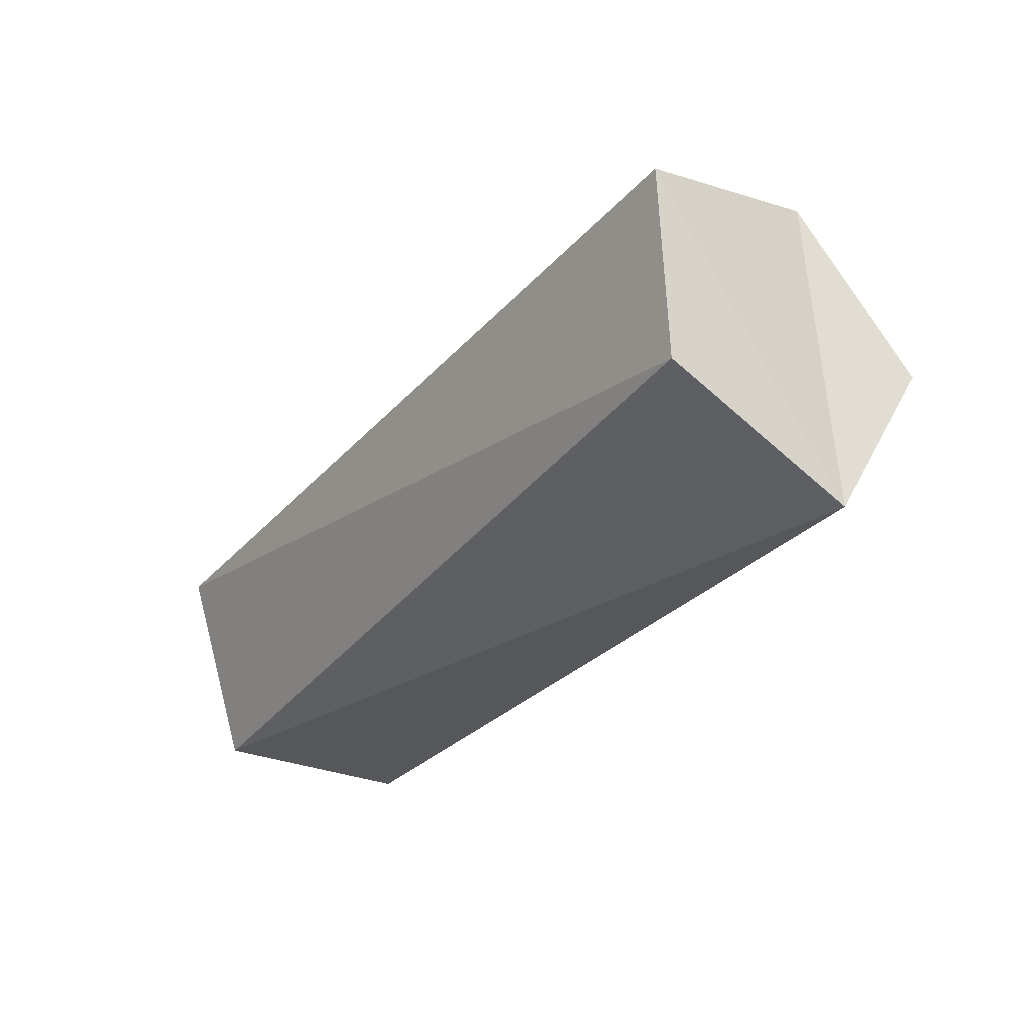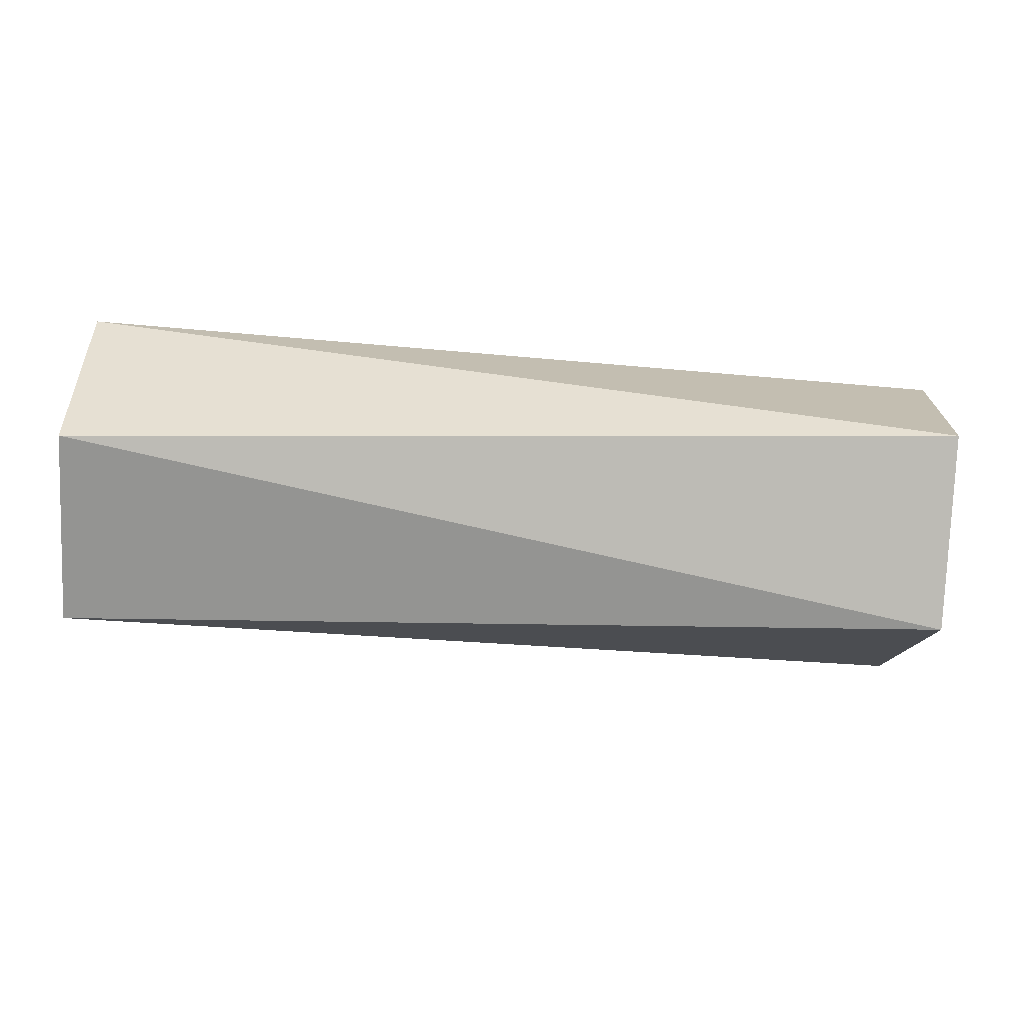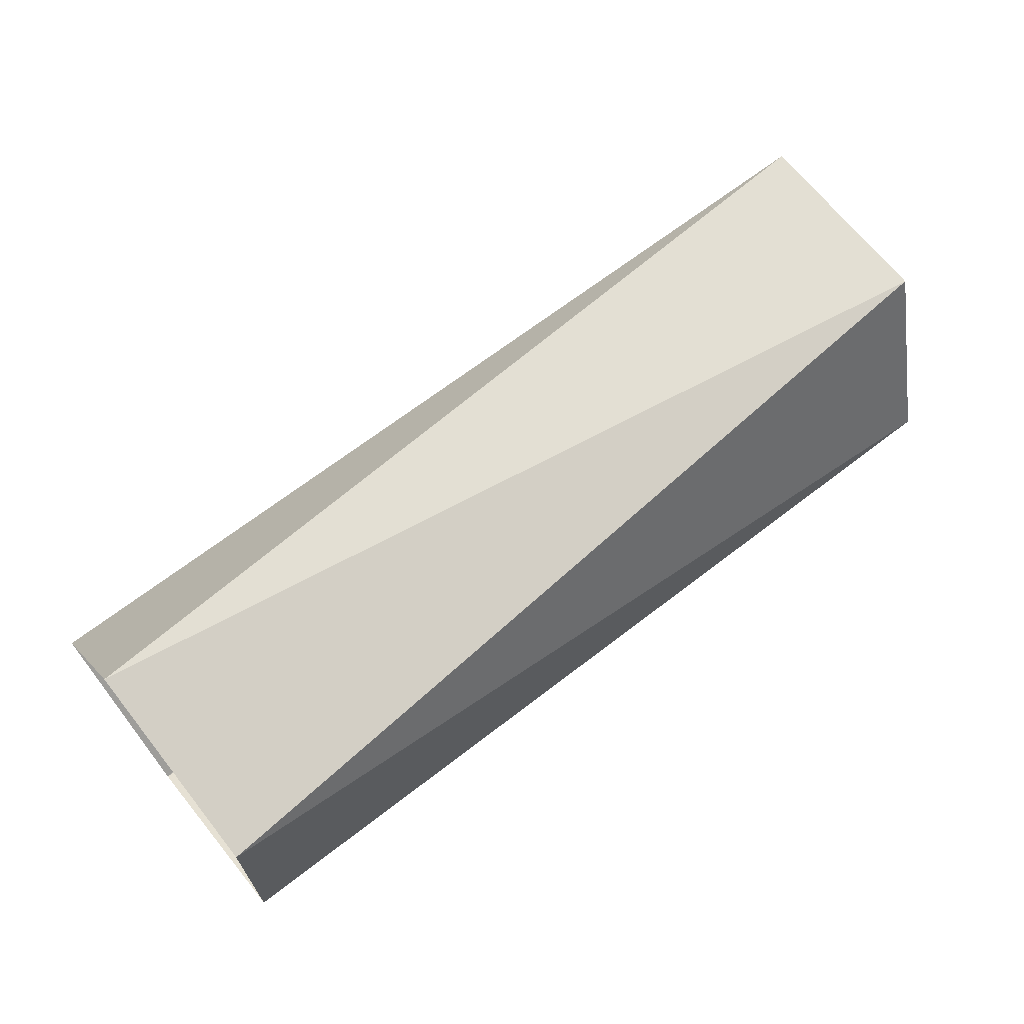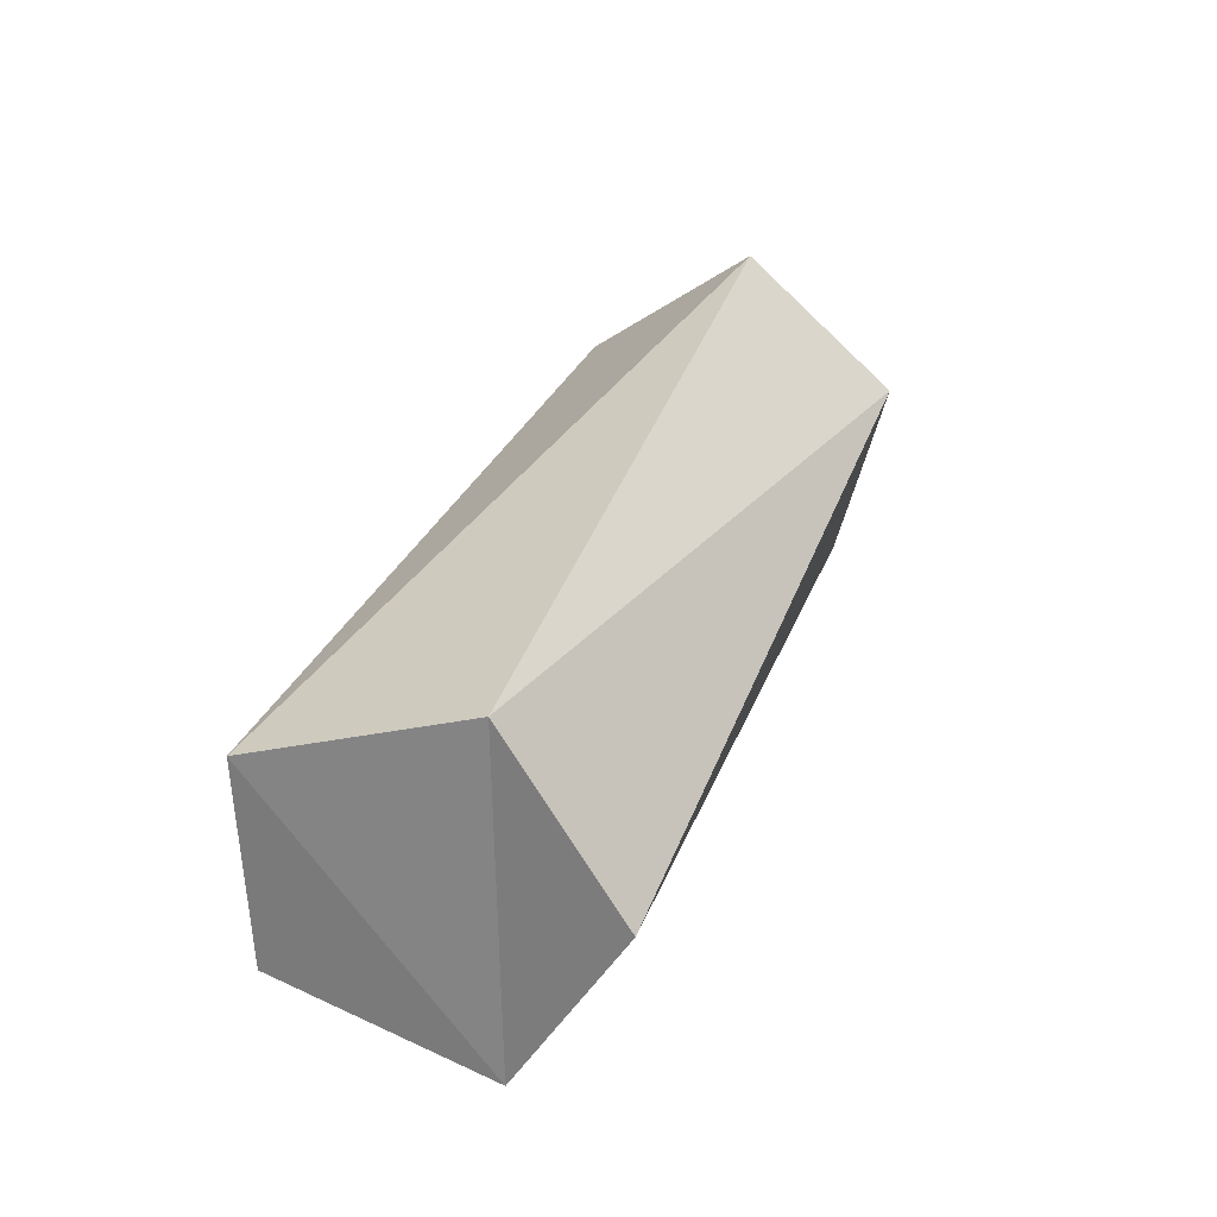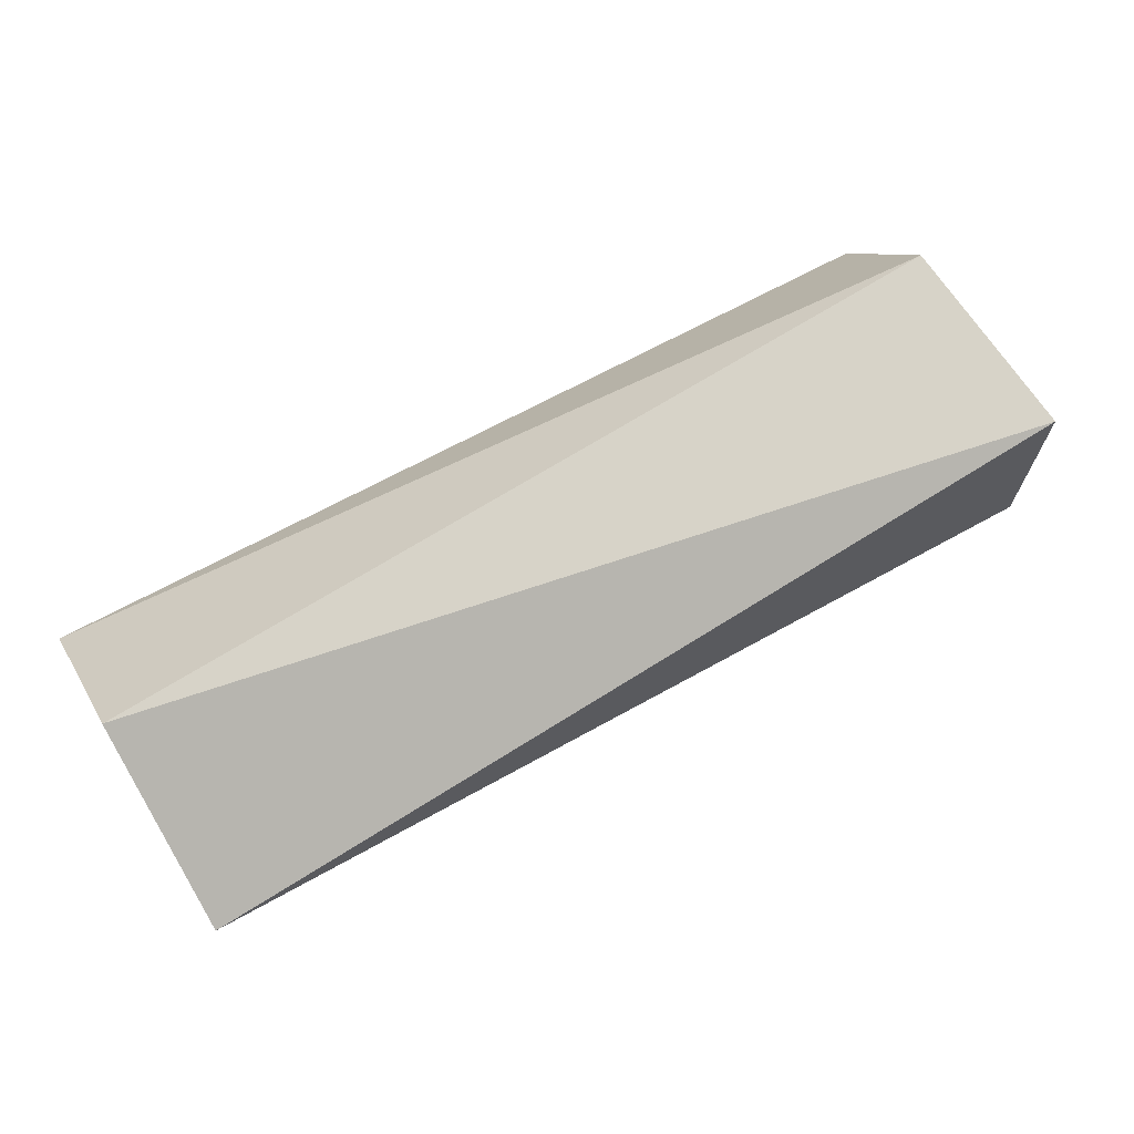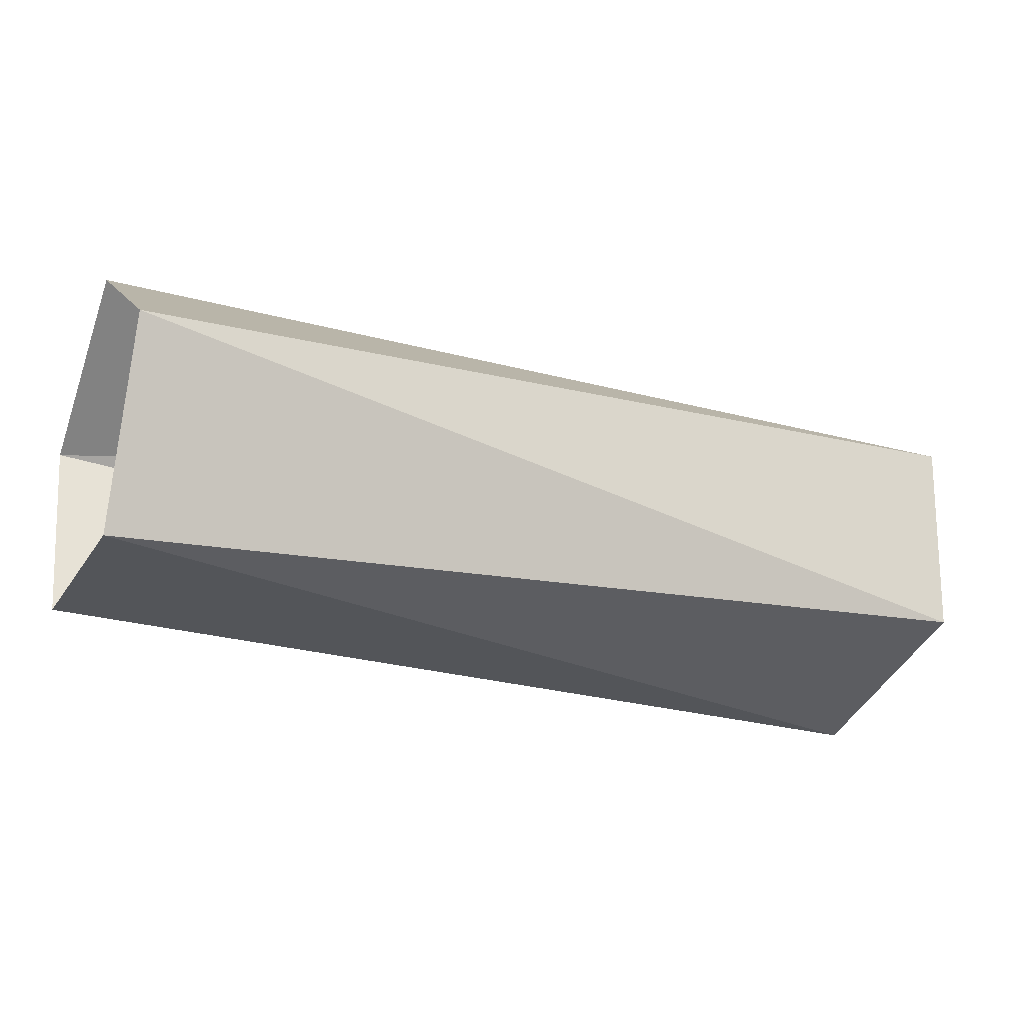
<metadata>
{"format":"obj","ext":"obj","renderer":"f3d","projection":"perspective","resolution":1024,"background":"white","views":[{"elev":-28.4,"azim":56.9,"up":"+Y"},{"elev":-52.3,"azim":-4.3,"up":"+Z"},{"elev":66.5,"azim":-38.9,"up":"+Z"},{"elev":29.5,"azim":108.0,"up":"+Y"},{"elev":65.2,"azim":-30.9,"up":"+Y"},{"elev":-23.7,"azim":-25.2,"up":"+Y"}]}
</metadata>
<code>
o NC_LOB_HOUSEPLANKS
v -0 -0.000662 -0.07093
v 0.6 -0.02043 -0.03566
v 0.61 0.1619 0.1017
v -0 0.2164 -0.000399
v -0 -0.000662 0.07014
v 0.59 0.1982 -0.02875
v -0 0.1335 0.1137
v 0.6 0.09327 -0.1056
v 0.61 0.03038 0.09632
v -0 0.1285 -0.1045
f 5 2 9
f 1 8 2
f 6 10 4
f 3 4 7
f 2 5 1
f 4 3 6
f 9 7 5
f 10 6 8
f 7 9 3
f 8 1 10
f 2 6 3
f 6 2 8
f 2 3 9

</code>
